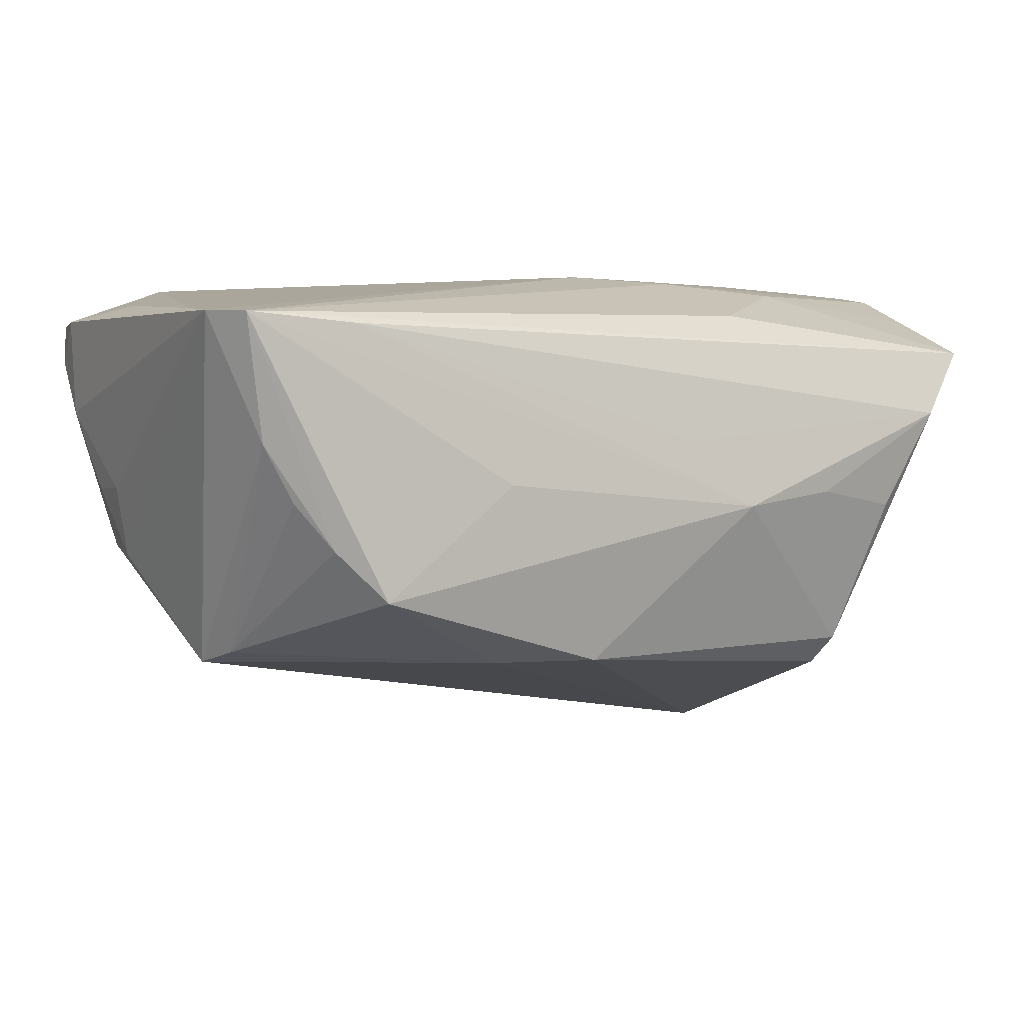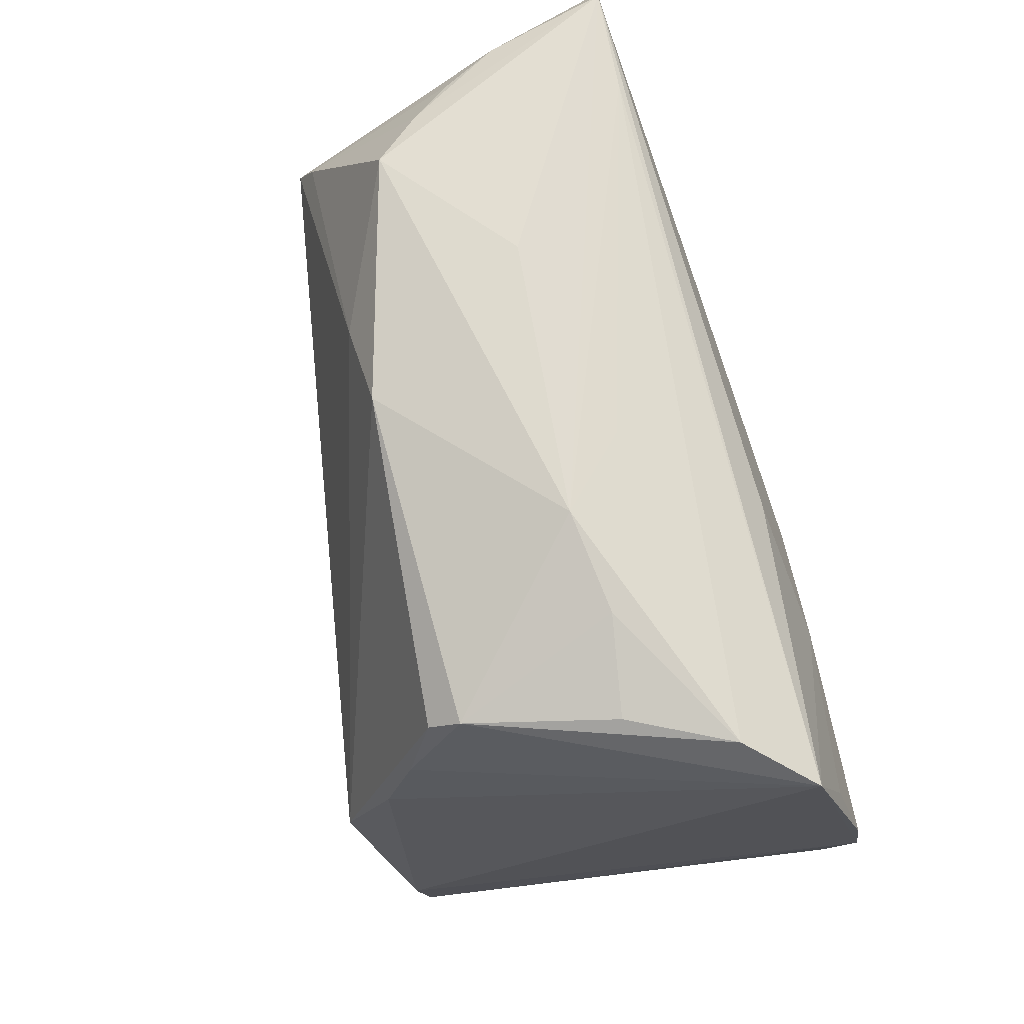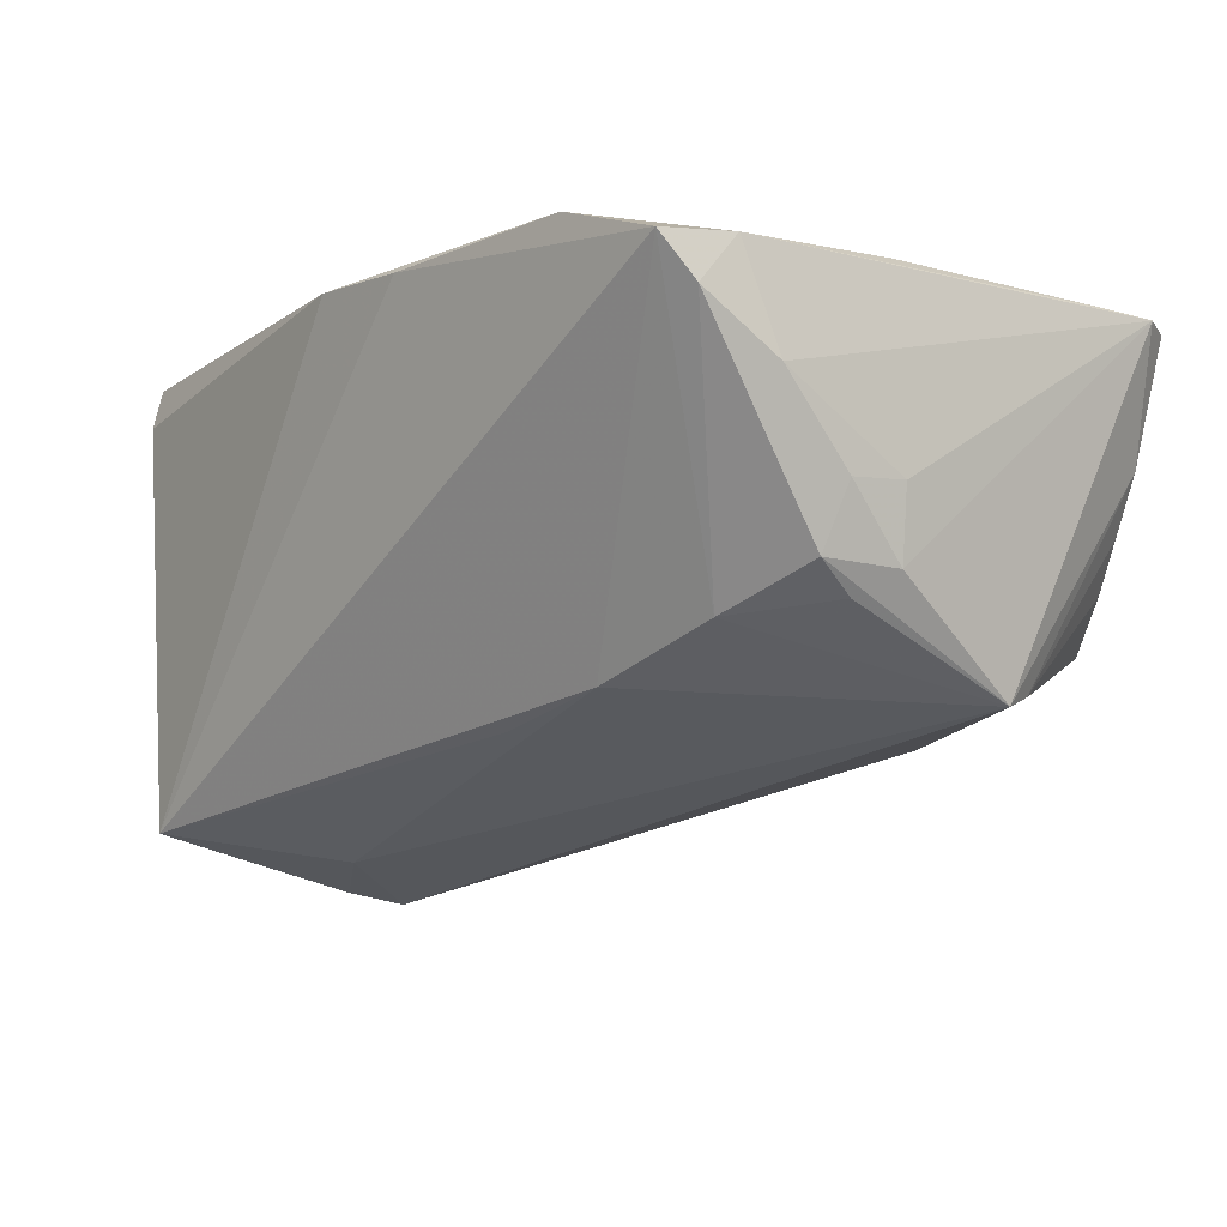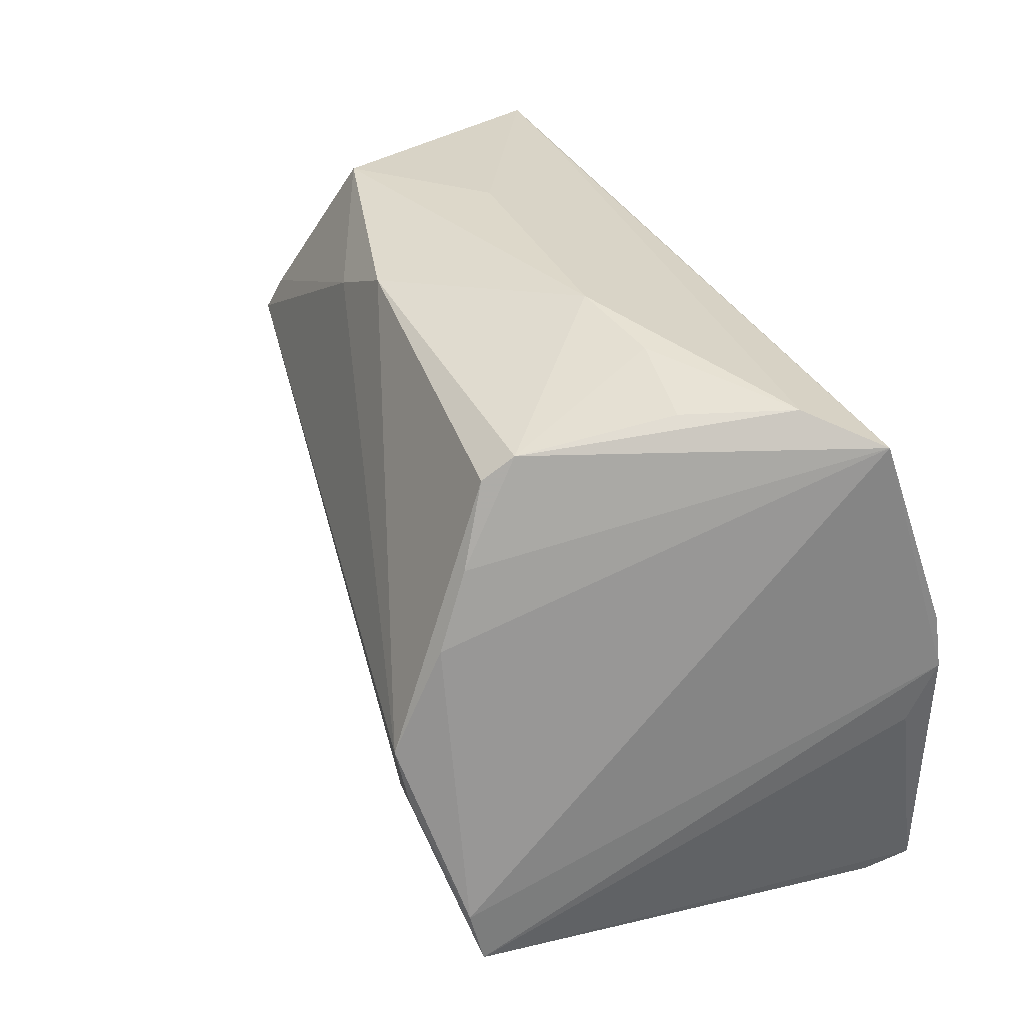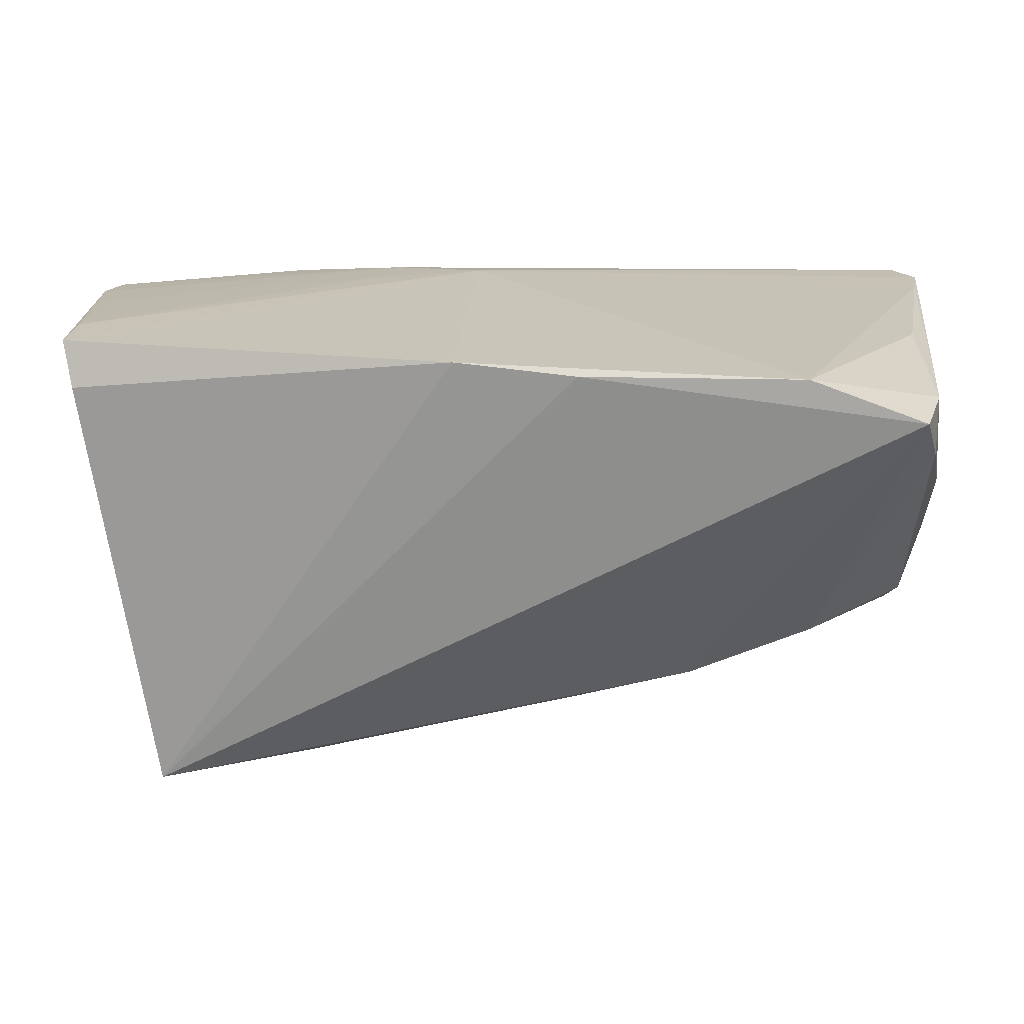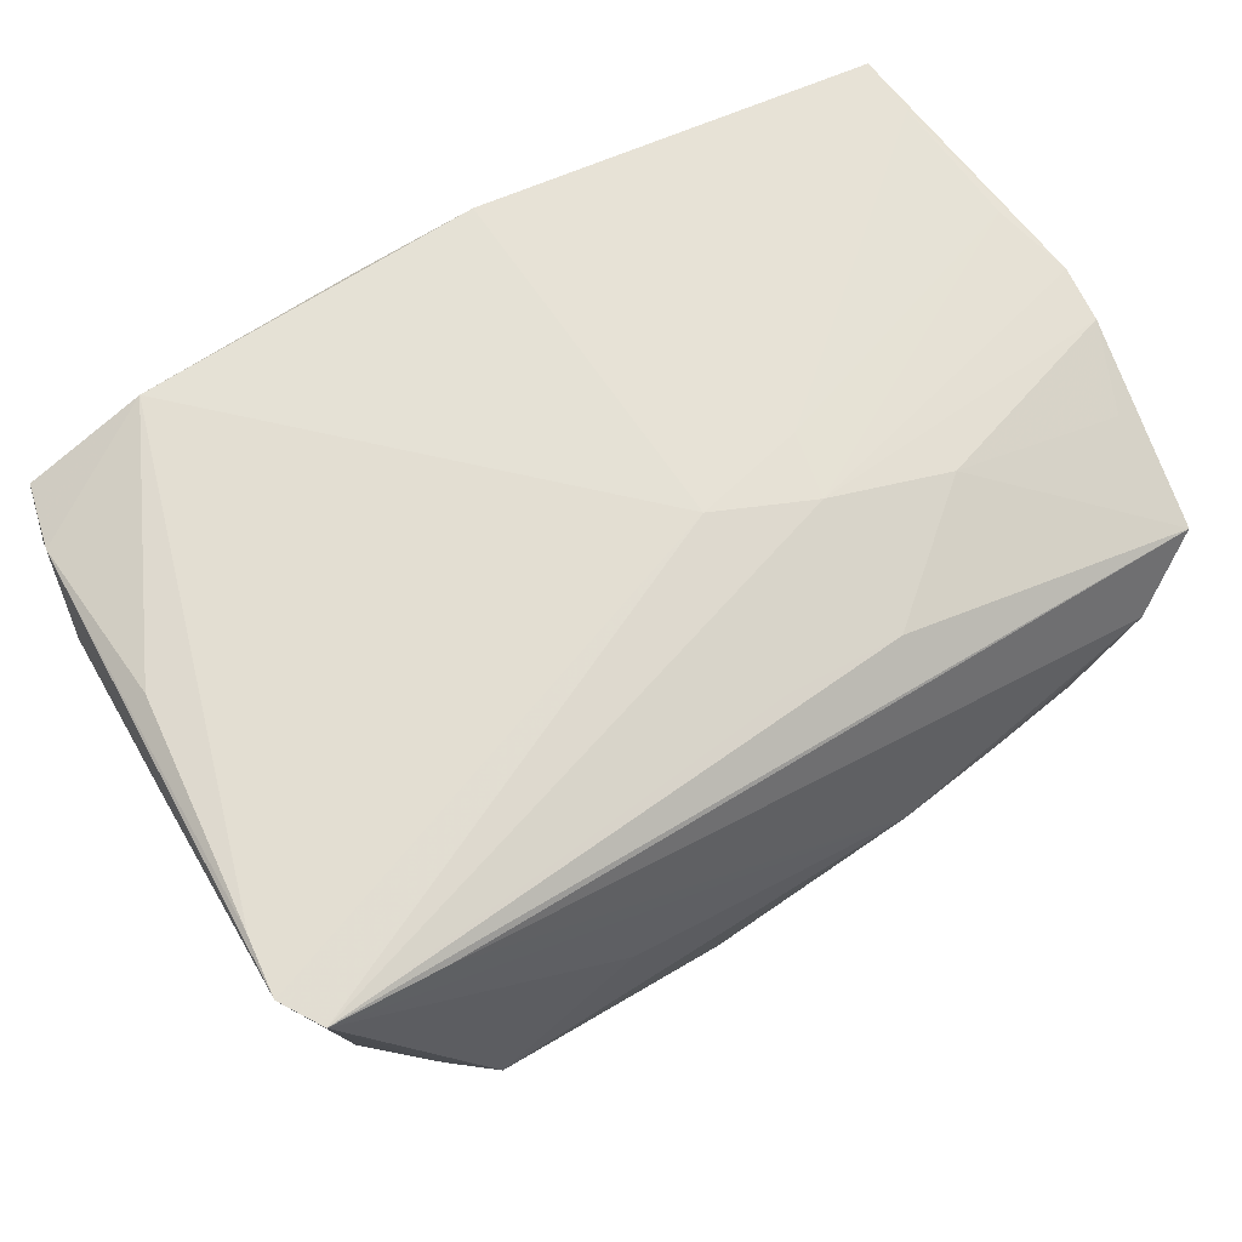
<metadata>
{"format":"obj","ext":"obj","renderer":"f3d","projection":"perspective","resolution":1024,"background":"white","views":[{"elev":4.8,"azim":151.3,"up":"+Z"},{"elev":71.2,"azim":-106.4,"up":"+Y"},{"elev":-10.0,"azim":53.1,"up":"+Z"},{"elev":31.0,"azim":-116.4,"up":"+Y"},{"elev":20.2,"azim":5.7,"up":"+Z"},{"elev":62.9,"azim":149.7,"up":"+Z"}]}
</metadata>
<code>
v 0.04881 0.03228 0.01171
v 0.04538 0.03271 0.005085
v 0.05097 -0.03353 0.02475
v 0.04887 0.01244 -0.01498
v -0.01802 0.004041 0.03103
v -0.03358 -0.01369 -0.03015
v 0.0543 0.02953 0.02648
v -0.0441 0.03326 0.01362
v 0.0372 -0.03426 0.02981
v -0.02606 0.03493 0.004104
v -0.05017 -0.02427 0.03128
v 0.04697 0.0169 -0.01342
v 0.05116 -0.004456 0.02737
v -0.03367 0.006367 -0.02579
v -0.01658 0.02704 0.02617
v -0.01373 0.03657 0.002849
v 0.01109 -0.03646 0.03004
v 0.05333 -0.005235 0.004787
v 0.05276 -0.02518 0.02547
v 0.04933 -0.009017 -0.00645
v 0.05308 -0.0121 0.004242
v -0.03292 0.01593 -0.0223
v -0.01659 0.01184 0.0305
v -0.05376 0.006958 0.02836
v 0.02469 -0.02063 -0.01309
v -0.0056 0.0353 0.011
v 0.01986 0.03657 0.006542
v -0.0244 -0.0187 -0.02736
v -0.05186 -0.00876 0.03
v -0.003181 -0.03657 0.03136
v -0.03086 0.02574 -0.01915
v 0.05059 -0.01385 -0.003207
v 0.0396 -0.01773 -0.007831
v 0.01101 -0.02205 -0.01628
v -0.0399 -0.02857 -0.02543
v 0.03567 0.03657 -0.006181
v -0.0051 0.007548 0.03136
v 0.04122 0.03441 -0.0002888
v 0.05363 0.02273 0.02676
v -0.003219 0.02694 0.02664
v -0.03245 -0.006875 -0.03136
v -0.04994 -0.03177 0.03136
v -0.04865 -0.03363 0.0261
v -0.05078 0.02985 0.02133
v -0.03052 0.0152 0.02898
v -0.04027 -0.0352 -0.02382
v -0.05017 0.01684 0.02575
v -0.03763 0.03236 0.001822
v 0.007201 0.03362 -0.01501
v -0.0543 0.0004833 0.02905
v 0.05213 -0.004874 -0.0036
v -0.05294 -0.007268 0.02618
v 0.01821 0.02879 -0.01522
v 0.05363 -0.02081 0.01371
v 0.03848 0.03421 0.02509
v -0.03212 0.02866 -0.01561
v 0.05231 -0.02967 0.01989
v 0.05136 0.03429 0.02635
f 9 37 30
f 41 4 28
f 4 25 28
f 3 9 17
f 17 9 30
f 7 37 39
f 37 9 39
f 9 13 39
f 42 43 30
f 30 37 42
f 58 37 7
f 30 43 46
f 46 17 30
f 3 17 46
f 46 25 3
f 43 42 46
f 19 9 3
f 19 13 9
f 19 39 13
f 7 39 19
f 50 42 11
f 37 5 11
f 11 42 37
f 44 22 14
f 56 44 8
f 56 22 44
f 53 4 41
f 24 44 50
f 23 24 50
f 45 24 23
f 23 5 37
f 37 58 23
f 44 45 15
f 15 58 44
f 45 23 15
f 7 4 1
f 1 58 7
f 33 25 4
f 3 25 33
f 51 32 4
f 51 4 7
f 7 18 51
f 41 28 6
f 28 46 6
f 34 28 25
f 25 46 34
f 34 46 28
f 52 42 50
f 50 46 52
f 52 46 42
f 50 44 35
f 35 46 50
f 44 14 35
f 35 14 41
f 41 6 35
f 35 6 46
f 54 18 7
f 7 19 54
f 50 11 29
f 29 11 5
f 29 23 50
f 5 23 29
f 49 53 41
f 56 16 49
f 36 53 49
f 49 16 36
f 47 45 44
f 44 24 47
f 47 24 45
f 58 16 55
f 8 44 55
f 44 58 55
f 27 58 36
f 36 16 27
f 27 16 58
f 48 56 8
f 40 23 58
f 58 15 40
f 40 15 23
f 12 1 4
f 4 53 12
f 12 53 36
f 36 58 38
f 58 1 38
f 38 12 36
f 4 32 20
f 20 33 4
f 32 33 20
f 32 51 21
f 21 54 32
f 21 51 18
f 18 54 21
f 57 19 3
f 57 54 19
f 32 54 57
f 3 33 57
f 57 33 32
f 22 56 31
f 56 49 31
f 31 49 41
f 41 14 31
f 31 14 22
f 26 16 8
f 8 55 26
f 26 55 16
f 10 16 56
f 56 48 10
f 8 16 10
f 10 48 8
f 1 12 2
f 2 38 1
f 12 38 2

</code>
